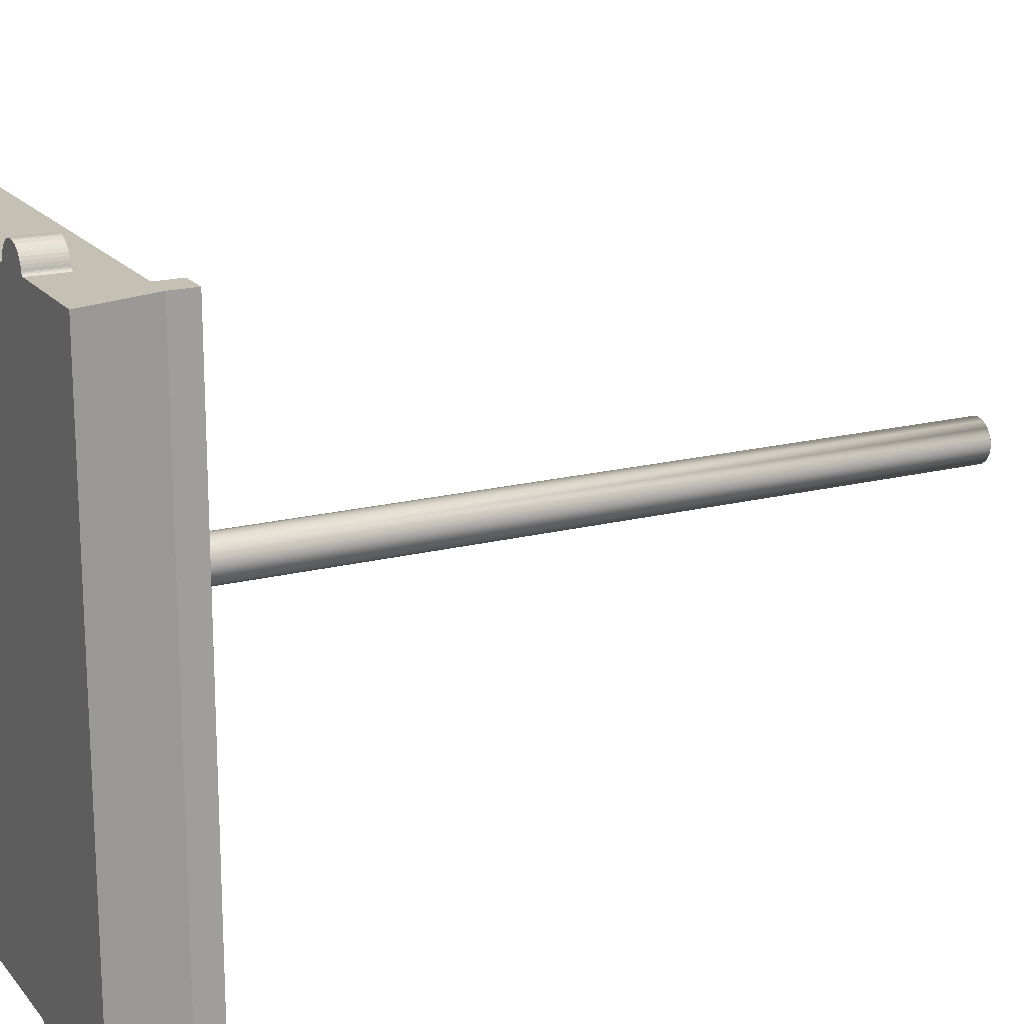
<metadata>
{"format":"obj","ext":"obj","renderer":"f3d","projection":"perspective","resolution":1024,"background":"white","views":[{"elev":18.2,"azim":63.6,"up":"+Z"}]}
</metadata>
<code>
o Mesh2_small_base_Cube_002_small_base_Cube_002_auv_smallBase.000
v 0.0867 3.534 2e-06
v 0.0801 3.534 -0.03318
v 0.0801 3.534 0.03318
v 0.0867 0.066 -1e-06
v 0.0801 0.066 0.03318
v 0.0801 0.066 -0.03318
v 0.06131 0.066 -0.06131
v 0.06131 0.066 0.0613
v 0.03318 0.066 -0.0801
v 0.03318 0.066 0.0801
v 0 0.066 -0.0867
v 0 0.066 0.0867
v -0.03318 0.066 -0.0801
v -0.03318 0.066 0.0801
v -0.06131 0.066 -0.06131
v -0.06131 0.066 0.0613
v -0.0801 0.066 -0.03318
v -0.0801 0.066 0.03318
v -0.0867 0.066 -1e-06
v -0.0801 3.534 -0.03318
v -0.0867 3.534 2e-06
v -0.0801 3.534 0.03318
v -0.06131 3.534 0.06131
v -0.03318 3.534 0.0801
v 0 3.534 0.0867
v 0.03318 3.534 0.0801
v 0.06131 3.534 0.06131
v 0.06131 3.534 -0.0613
v 0.03318 3.534 -0.0801
v 0 3.534 -0.0867
v -0.03318 3.534 -0.0801
v -0.06131 3.534 -0.0613
f 1 2 3
f 1 4 2
f 3 4 1
f 5 4 3
f 5 6 4
f 6 5 7
f 8 7 5
f 7 8 9
f 10 9 8
f 9 10 11
f 12 11 10
f 11 12 13
f 14 13 12
f 13 14 15
f 16 15 14
f 15 16 17
f 18 17 16
f 19 17 18
f 17 19 20
f 20 19 21
f 21 19 22
f 22 19 18
f 18 16 22
f 22 16 23
f 23 16 24
f 24 16 14
f 14 12 24
f 24 12 25
f 25 12 26
f 26 12 10
f 10 8 26
f 26 8 27
f 27 8 3
f 3 8 5
f 3 2 27
f 28 27 2
f 27 28 26
f 29 26 28
f 26 29 25
f 30 25 29
f 25 30 24
f 31 24 30
f 24 31 23
f 32 23 31
f 23 32 22
f 20 22 32
f 22 20 21
f 32 15 20
f 31 15 32
f 13 15 31
f 31 11 13
f 30 11 31
f 29 11 30
f 9 11 29
f 29 7 9
f 28 7 29
f 2 7 28
f 6 7 2
f 2 4 6
f 20 15 17
o Mesh1_small_base_Cube_002_small_base_Cube_002_auv_smallBase.000
v -1.156 -0.1499 1.156
v -0.9613 0.1406 1.156
v -1.076 0.1406 1.156
v -0.9613 0.06798 1.156
v -0.9613 -0.1499 1.156
v -0.7601 -0.1499 1.156
v -0.7601 -0.009394 1.156
v -0.7601 0.06798 1.156
v -0.5617 -0.009394 1.156
v -0.5617 -0.1499 1.156
v -0.7601 -0.1499 3e-06
v -0.9613 -0.1499 3e-06
v -0.7601 -0.1499 -1.156
v -0.5617 -0.1499 -1.156
v -0.5617 -0.1499 3e-06
v -2.9e-05 -0.1499 1.156
v -2.9e-05 -0.1499 3e-06
v -2.9e-05 -0.1499 -1.156
v 0.5617 -0.1499 3e-06
v 0.5617 -0.1499 -1.156
v 0.7601 -0.1499 3e-06
v 0.7601 -0.1499 -1.156
v 0.9613 -0.1499 3e-06
v 0.7601 -0.1499 1.156
v 0.5617 -0.1499 1.156
v 0.5617 -0.009394 1.156
v 0.5617 0.06798 1.156
v 0.7601 -0.009394 1.156
v 0.9613 0.06798 1.156
v 0.7601 0.06798 1.156
v 0.9613 0.1406 1.156
v 0.7601 0.1406 1.156
v 0.5617 0.1406 1.156
v -2.9e-05 0.06798 1.156
v -0.5617 0.06798 1.156
v -0.5617 0.1406 1.156
v -0.7601 0.1406 1.156
v -0.9613 0.1406 3e-06
v -0.9613 0.2406 3e-06
v -0.9613 0.1406 -1.156
v -0.9613 0.2406 -1.156
v -1.076 0.2406 -1.156
v -1.076 0.2406 3e-06
v -1.076 0.2406 1.156
v -0.9613 0.2406 1.156
v -1.076 0.1406 3e-06
v -1.076 0.1406 -1.156
v -1.156 -0.1499 -1.156
v -0.9613 0.06798 -1.156
v -0.7601 0.06798 -1.156
v -0.7601 0.1406 -1.156
v -0.5617 0.06798 -1.156
v -0.7601 -0.009394 -1.156
v -0.5617 -0.009394 -1.156
v -2.9e-05 0.06798 -1.156
v -0.5617 0.1406 -1.156
v -2.9e-05 0.1406 -1.156
v 0.5617 0.1406 -1.156
v 0.5617 0.06798 -1.156
v 0.7601 0.06798 -1.156
v 0.5617 -0.009394 -1.156
v 0.7601 -0.009394 -1.156
v 0.9613 0.06798 -1.156
v 0.9613 0.1406 -1.156
v 0.7601 0.1406 -1.156
v 0.9613 0.1406 3e-06
v -2.9e-05 0.1406 1.156
v 0.9613 0.2406 3e-06
v 0.9613 0.2406 1.156
v 1.076 0.2406 1.156
v 1.076 0.2406 3e-06
v 1.076 0.2406 -1.156
v 0.9613 0.2406 -1.156
v 1.076 0.1406 -1.156
v 1.076 0.1406 3e-06
v 1.076 0.1406 1.156
v 1.156 -0.1499 3e-06
v 1.156 -0.1499 1.156
v 0.9613 -0.1499 1.156
v 0.9613 -0.1499 -1.156
v 1.156 -0.1499 -1.156
v -0.9613 -0.1499 -1.156
v -1.156 -0.1499 3e-06
v 0.7627 -0.1499 -1.157
v 0.5666 -0.1499 -1.157
v 0.571 -0.1499 -1.159
v 0.7417 -0.1499 -1.196
v 0.7462 -0.00989 -1.186
v 0.7462 -0.1499 -1.186
v 0.7353 -0.1499 -1.207
v 0.7417 -0.00989 -1.196
v 0.7266 -0.1499 -1.217
v 0.7353 -0.00989 -1.207
v 0.7154 -0.1499 -1.227
v 0.7266 -0.00989 -1.217
v 0.7005 -0.1499 -1.235
v 0.7154 -0.00989 -1.227
v 0.6833 -0.1499 -1.241
v 0.7005 -0.00989 -1.235
v 0.6782 -0.1499 -1.242
v 0.6833 -0.00989 -1.241
v 0.6646 -0.1499 -1.243
v 0.6782 -0.00989 -1.242
v 0.6511 -0.1499 -1.242
v 0.6646 -0.00989 -1.243
v 0.646 -0.1499 -1.241
v 0.6511 -0.00989 -1.242
v 0.638 -0.1499 -1.239
v 0.646 -0.00989 -1.241
v 0.6287 -0.1499 -1.235
v 0.638 -0.00989 -1.239
v 0.6254 -0.1499 -1.234
v 0.6287 -0.00989 -1.235
v 0.6139 -0.1499 -1.227
v 0.6254 -0.00989 -1.234
v 0.6027 -0.1499 -1.217
v 0.6139 -0.00989 -1.227
v 0.594 -0.1499 -1.207
v 0.6027 -0.00989 -1.217
v 0.5875 -0.1499 -1.196
v 0.594 -0.00989 -1.207
v 0.5831 -0.1499 -1.186
v 0.5875 -0.00989 -1.196
v 0.5822 -0.1499 -1.184
v 0.5831 -0.00989 -1.186
v 0.5801 -0.1499 -1.176
v 0.5822 -0.00989 -1.184
v 0.5789 -0.1499 -1.17
v 0.5801 -0.00989 -1.176
v 0.5774 -0.1499 -1.166
v 0.5789 -0.00989 -1.17
v 0.5747 -0.1499 -1.162
v 0.5774 -0.00989 -1.166
v 0.5747 -0.00989 -1.162
v 0.571 -0.00989 -1.159
v 0.5618 -0.1499 -1.156
v 0.5666 -0.00989 -1.157
v 0.7675 -0.1499 -1.156
v 0.5618 -0.00989 -1.156
v 0.7675 -0.00989 -1.156
v 0.7583 -0.1499 -1.159
v 0.7627 -0.00989 -1.157
v 0.7546 -0.1499 -1.162
v 0.7583 -0.00989 -1.159
v 0.7519 -0.1499 -1.166
v 0.7546 -0.00989 -1.162
v 0.7504 -0.1499 -1.17
v 0.7519 -0.00989 -1.166
v 0.7492 -0.1499 -1.176
v 0.7504 -0.00989 -1.17
v 0.7492 -0.00989 -1.176
v -0.5668 -0.1499 -1.159
v -0.754 -0.1499 -1.159
v -0.7503 -0.1499 -1.162
v -0.6469 -0.1499 -1.242
v -0.6417 -0.00989 -1.241
v -0.6417 -0.1499 -1.241
v -0.6604 -0.1499 -1.243
v -0.6469 -0.00989 -1.242
v -0.6739 -0.1499 -1.242
v -0.6604 -0.00989 -1.243
v -0.6791 -0.1499 -1.241
v -0.6739 -0.00989 -1.242
v -0.6871 -0.1499 -1.239
v -0.6791 -0.00989 -1.241
v -0.6963 -0.1499 -1.235
v -0.6871 -0.00989 -1.239
v -0.6996 -0.1499 -1.234
v -0.6963 -0.00989 -1.235
v -0.7112 -0.1499 -1.227
v -0.6996 -0.00989 -1.234
v -0.7224 -0.1499 -1.217
v -0.7112 -0.00989 -1.227
v -0.7311 -0.1499 -1.207
v -0.7224 -0.00989 -1.217
v -0.7376 -0.1499 -1.196
v -0.7311 -0.00989 -1.207
v -0.742 -0.1499 -1.186
v -0.7376 -0.00989 -1.196
v -0.7429 -0.1499 -1.184
v -0.742 -0.00989 -1.186
v -0.745 -0.1499 -1.176
v -0.7429 -0.00989 -1.184
v -0.7462 -0.1499 -1.17
v -0.745 -0.00989 -1.176
v -0.7476 -0.1499 -1.166
v -0.7462 -0.00989 -1.17
v -0.7476 -0.00989 -1.166
v -0.7503 -0.00989 -1.162
v -0.7585 -0.1499 -1.157
v -0.754 -0.00989 -1.159
v -0.5623 -0.1499 -1.157
v -0.7585 -0.00989 -1.157
v -0.5623 -0.00989 -1.157
v -0.5705 -0.1499 -1.162
v -0.5668 -0.00989 -1.159
v -0.5732 -0.1499 -1.166
v -0.5705 -0.00989 -1.162
v -0.5747 -0.1499 -1.17
v -0.5732 -0.00989 -1.166
v -0.5758 -0.1499 -1.176
v -0.5747 -0.00989 -1.17
v -0.5788 -0.1499 -1.186
v -0.5758 -0.00989 -1.176
v -0.5833 -0.1499 -1.196
v -0.5788 -0.00989 -1.186
v -0.5897 -0.1499 -1.207
v -0.5833 -0.00989 -1.196
v -0.5985 -0.1499 -1.217
v -0.5897 -0.00989 -1.207
v -0.6096 -0.1499 -1.227
v -0.5985 -0.00989 -1.217
v -0.6245 -0.1499 -1.235
v -0.6096 -0.00989 -1.227
v -0.6245 -0.00989 -1.235
v -0.7503 -0.1499 1.161
v -0.5668 -0.1499 1.158
v -0.5705 -0.1499 1.161
v -0.6739 -0.009891 1.241
v -0.6604 -0.1499 1.242
v -0.6604 -0.009891 1.242
v -0.5668 -0.009891 1.158
v -0.754 -0.009891 1.158
v -0.7503 -0.009891 1.161
v -0.6245 -0.009891 1.235
v -0.6096 -0.1499 1.226
v -0.6096 -0.009891 1.226
v -0.6417 -0.009891 1.24
v -0.6245 -0.1499 1.235
v -0.6469 -0.009891 1.241
v -0.6417 -0.1499 1.24
v -0.6469 -0.1499 1.241
v -0.5985 -0.1499 1.217
v -0.5985 -0.009891 1.217
v -0.5897 -0.1499 1.206
v -0.5897 -0.009891 1.206
v -0.5833 -0.1499 1.196
v -0.5833 -0.009891 1.196
v -0.5788 -0.1499 1.186
v -0.5788 -0.009891 1.186
v -0.5758 -0.1499 1.176
v -0.5758 -0.009891 1.176
v -0.5747 -0.1499 1.17
v -0.5747 -0.009891 1.17
v -0.5732 -0.1499 1.165
v -0.5732 -0.009891 1.165
v -0.5705 -0.009891 1.161
v -0.5623 -0.1499 1.156
v -0.5623 -0.009891 1.156
v -0.7585 -0.1499 1.156
v -0.7585 -0.009891 1.156
v -0.754 -0.1499 1.158
v -0.7476 -0.1499 1.165
v -0.7476 -0.009891 1.165
v -0.7462 -0.1499 1.17
v -0.7462 -0.009891 1.17
v -0.745 -0.1499 1.176
v -0.745 -0.009891 1.176
v -0.7429 -0.1499 1.183
v -0.7429 -0.009891 1.183
v -0.742 -0.1499 1.186
v -0.742 -0.009891 1.186
v -0.7376 -0.1499 1.196
v -0.7376 -0.009891 1.196
v -0.7311 -0.1499 1.206
v -0.7311 -0.009891 1.206
v -0.7224 -0.1499 1.217
v -0.7224 -0.009891 1.217
v -0.7112 -0.1499 1.226
v -0.7112 -0.009891 1.226
v -0.6996 -0.1499 1.233
v -0.6996 -0.009891 1.233
v -0.6963 -0.1499 1.235
v -0.6963 -0.009891 1.235
v -0.6871 -0.1499 1.238
v -0.6871 -0.009891 1.238
v -0.6791 -0.1499 1.24
v -0.6791 -0.009891 1.24
v -0.6739 -0.1499 1.241
v 0.5666 -0.1499 1.156
v 0.7627 -0.1499 1.156
v 0.7583 -0.1499 1.158
v 0.7266 -0.009891 1.217
v 0.7353 -0.1499 1.206
v 0.7353 -0.009891 1.206
v 0.7627 -0.009891 1.156
v 0.5666 -0.009891 1.156
v 0.571 -0.009891 1.158
v 0.7492 -0.009891 1.176
v 0.7504 -0.1499 1.17
v 0.7504 -0.009891 1.17
v 0.7462 -0.009891 1.186
v 0.7492 -0.1499 1.176
v 0.7417 -0.009891 1.196
v 0.7462 -0.1499 1.186
v 0.7417 -0.1499 1.196
v 0.7519 -0.1499 1.165
v 0.7519 -0.009891 1.165
v 0.7546 -0.1499 1.161
v 0.7546 -0.009891 1.161
v 0.7583 -0.009891 1.158
v 0.7675 -0.1499 1.156
v 0.7675 -0.009891 1.156
v 0.5618 -0.1499 1.156
v 0.5618 -0.009891 1.156
v 0.571 -0.1499 1.158
v 0.5747 -0.1499 1.161
v 0.5747 -0.009891 1.161
v 0.5774 -0.1499 1.165
v 0.5774 -0.009891 1.165
v 0.5789 -0.1499 1.17
v 0.5789 -0.009891 1.17
v 0.5801 -0.1499 1.176
v 0.5801 -0.009891 1.176
v 0.5822 -0.1499 1.183
v 0.5822 -0.009891 1.183
v 0.5831 -0.1499 1.186
v 0.5831 -0.009891 1.186
v 0.5875 -0.1499 1.196
v 0.5875 -0.009891 1.196
v 0.594 -0.1499 1.206
v 0.594 -0.009891 1.206
v 0.6027 -0.1499 1.217
v 0.6027 -0.009891 1.217
v 0.6139 -0.1499 1.226
v 0.6139 -0.009891 1.226
v 0.6254 -0.1499 1.233
v 0.6254 -0.009891 1.233
v 0.6287 -0.1499 1.235
v 0.6287 -0.009891 1.235
v 0.638 -0.1499 1.238
v 0.638 -0.009891 1.238
v 0.646 -0.1499 1.24
v 0.646 -0.009891 1.24
v 0.6511 -0.1499 1.241
v 0.6511 -0.009891 1.241
v 0.6646 -0.1499 1.242
v 0.6646 -0.009891 1.242
v 0.6782 -0.1499 1.241
v 0.6782 -0.009891 1.241
v 0.6833 -0.1499 1.24
v 0.6833 -0.009891 1.24
v 0.7005 -0.1499 1.235
v 0.7005 -0.009891 1.235
v 0.7154 -0.1499 1.226
v 0.7154 -0.009891 1.226
v 0.7266 -0.1499 1.217
f 33 34 35
f 33 36 34
f 37 36 33
f 38 36 37
f 38 39 40 36
f 38 41 39
f 41 38 42
f 38 43 42
f 44 43 38
f 45 43 44
f 46 43 45
f 47 43 46
f 42 43 47
f 47 48 42
f 47 49 48
f 50 49 47
f 50 51 49
f 52 51 50
f 52 53 51
f 54 53 52
f 55 53 54
f 56 53 55
f 57 53 56
f 51 53 57
f 48 51 57
f 49 51 48
f 57 58 59 48
f 57 60 58
f 60 57 56
f 61 62 60 56
f 63 62 61
f 64 62 63
f 59 62 64
f 60 62 59
f 60 59 58
f 65 59 64
f 66 59 65
f 48 59 66
f 66 67 48
f 68 67 66
f 40 67 68
f 41 67 40
f 48 67 41 42
f 41 40 39
f 69 40 68
f 34 40 69
f 36 40 34
f 70 34 69
f 70 71 34
f 72 71 70
f 73 71 72
f 74 71 73
f 75 71 74
f 76 71 75
f 77 71 76
f 34 71 77
f 34 77 35
f 35 77 76
f 76 78 35
f 76 75 78
f 78 75 74
f 78 74 79
f 74 73 79
f 79 73 72
f 79 72 80
f 72 81 80
f 72 82 81
f 83 82 72
f 84 82 83
f 85 82 84
f 81 82 85 45
f 85 46 45
f 46 85 86
f 85 84 86
f 46 86 84 50
f 50 84 87
f 87 84 88
f 88 84 83
f 83 70 88
f 72 70 83
f 89 88 70
f 89 87 88
f 90 87 89
f 90 91 87
f 92 91 90
f 93 91 92
f 50 91 93 52
f 87 91 50
f 93 54 52
f 54 93 94
f 93 92 94
f 54 94 92 95
f 95 92 96
f 96 92 97
f 97 92 90
f 97 90 98
f 90 89 98
f 89 70 98
f 70 99 98
f 70 68 99
f 69 68 70
f 68 66 99
f 99 66 65
f 99 65 98
f 64 98 65
f 64 63 98
f 63 100 98
f 101 100 63
f 102 100 101
f 103 100 102
f 104 100 103
f 105 100 104
f 96 100 105
f 98 100 96
f 98 96 97
f 96 105 106
f 106 105 104
f 106 104 107
f 104 103 107
f 107 103 102
f 108 107 102
f 108 109 107
f 110 109 108
f 111 109 110
f 111 55 109
f 56 55 111
f 111 61 56
f 110 61 111
f 63 61 110
f 108 63 110
f 108 101 63
f 102 101 108
f 109 55 112
f 55 54 112
f 54 95 112
f 112 95 113
f 113 95 96
f 113 96 106
f 106 109 113
f 107 109 106
f 109 112 113
f 46 50 47
f 114 81 45
f 80 81 114
f 80 114 115
f 114 44 115
f 114 45 44
f 115 44 37
f 37 44 38
f 33 115 37
f 35 115 33
f 78 115 35
f 79 115 78
f 80 115 79
f 116 117 118
f 119 120 121
f 122 123 119
f 124 125 122
f 126 127 124
f 128 129 126
f 130 131 128
f 132 133 130
f 134 135 132
f 136 137 134
f 138 139 136
f 140 141 138
f 142 143 140
f 144 145 142
f 146 147 144
f 148 149 146
f 150 151 148
f 152 153 150
f 154 155 152
f 156 157 154
f 158 159 156
f 160 161 158
f 162 163 160
f 164 165 162
f 118 166 164
f 117 167 118
f 168 169 117
f 170 171 168
f 116 172 170
f 173 174 116
f 175 176 173
f 177 178 175
f 179 180 177
f 181 182 179
f 121 183 181
f 167 169 174
f 184 185 186
f 187 188 189
f 190 191 187
f 192 193 190
f 194 195 192
f 196 197 194
f 198 199 196
f 200 201 198
f 202 203 200
f 204 205 202
f 206 207 204
f 208 209 206
f 210 211 208
f 212 213 210
f 214 215 212
f 216 217 214
f 218 219 216
f 186 220 218
f 185 221 186
f 222 223 185
f 224 225 222
f 184 226 224
f 227 228 184
f 229 230 227
f 231 232 229
f 233 234 231
f 235 236 233
f 237 238 235
f 239 240 237
f 241 242 239
f 243 244 241
f 245 246 243
f 189 247 245
f 221 228 230
f 248 249 250
f 251 252 253
f 254 255 256
f 257 258 259
f 260 261 257
f 262 263 260
f 253 264 262
f 259 265 266
f 266 267 268
f 268 269 270
f 270 271 272
f 272 273 274
f 274 275 276
f 276 277 278
f 278 250 279
f 279 249 254
f 254 280 281
f 281 282 283
f 283 284 255
f 255 248 256
f 256 285 286
f 286 287 288
f 288 289 290
f 290 291 292
f 292 293 294
f 294 295 296
f 296 297 298
f 298 299 300
f 300 301 302
f 302 303 304
f 304 305 306
f 306 307 308
f 308 309 310
f 310 311 251
f 312 313 314
f 315 316 317
f 318 319 320
f 321 322 323
f 324 325 321
f 326 327 324
f 317 328 326
f 323 329 330
f 330 331 332
f 332 314 333
f 333 313 318
f 318 334 335
f 335 336 337
f 337 312 319
f 319 338 320
f 320 339 340
f 340 341 342
f 342 343 344
f 344 345 346
f 346 347 348
f 348 349 350
f 350 351 352
f 352 353 354
f 354 355 356
f 356 357 358
f 358 359 360
f 360 361 362
f 362 363 364
f 364 365 366
f 366 367 368
f 368 369 370
f 370 371 372
f 372 373 374
f 374 375 376
f 376 377 378
f 378 379 315
f 122 119 121
f 121 181 122
f 181 179 122
f 126 124 122
f 130 128 132
f 128 126 132
f 134 132 136
f 136 146 140
f 138 136 140
f 142 140 144
f 146 144 140
f 150 148 146
f 154 152 150
f 158 156 160
f 156 154 160
f 154 150 160
f 150 146 160
f 136 132 146
f 146 132 179
f 126 122 179
f 179 177 160
f 126 179 132
f 146 179 160
f 162 160 177
f 177 175 162
f 162 175 164
f 175 173 164
f 116 170 117
f 170 168 117
f 164 173 118
f 173 116 118
f 119 123 120
f 122 125 123
f 124 127 125
f 126 129 127
f 128 131 129
f 130 133 131
f 132 135 133
f 134 137 135
f 136 139 137
f 138 141 139
f 140 143 141
f 142 145 143
f 144 147 145
f 146 149 147
f 148 151 149
f 150 153 151
f 152 155 153
f 154 157 155
f 156 159 157
f 158 161 159
f 160 163 161
f 162 165 163
f 164 166 165
f 118 167 166
f 117 169 167
f 168 171 169
f 170 172 171
f 116 174 172
f 173 176 174
f 175 178 176
f 177 180 178
f 179 182 180
f 181 183 182
f 121 120 183
f 183 120 123
f 123 125 127
f 127 129 123
f 129 131 139
f 123 129 139
f 131 133 135
f 135 137 139
f 139 141 143
f 143 145 147
f 147 149 155
f 149 151 155
f 151 153 155
f 155 157 159
f 159 161 163
f 155 159 163
f 139 143 147
f 131 135 139
f 182 183 123
f 180 182 163
f 182 123 139
f 139 147 155
f 155 163 139
f 163 165 180
f 139 163 182
f 178 180 165
f 165 166 178
f 176 178 167
f 178 166 167
f 171 172 169
f 172 174 169
f 174 176 167
f 190 187 192
f 187 189 245
f 192 187 243
f 245 243 187
f 243 241 239
f 239 237 235
f 235 233 239
f 233 231 239
f 243 239 192
f 196 194 192
f 200 198 196
f 204 202 208
f 202 200 208
f 208 206 204
f 212 210 208
f 216 214 212
f 216 212 208
f 200 196 192
f 239 231 192
f 231 229 216
f 192 231 216
f 208 200 192
f 218 216 229
f 216 208 192
f 229 227 218
f 184 224 185
f 224 222 185
f 227 184 186
f 186 218 227
f 187 191 188
f 190 193 191
f 192 195 193
f 194 197 195
f 196 199 197
f 198 201 199
f 200 203 201
f 202 205 203
f 204 207 205
f 206 209 207
f 208 211 209
f 210 213 211
f 212 215 213
f 214 217 215
f 216 219 217
f 218 220 219
f 186 221 220
f 185 223 221
f 222 225 223
f 224 226 225
f 184 228 226
f 227 230 228
f 229 232 230
f 231 234 232
f 233 236 234
f 235 238 236
f 237 240 238
f 239 242 240
f 241 244 242
f 243 246 244
f 245 247 246
f 189 188 247
f 247 188 191
f 191 193 195
f 195 197 199
f 199 201 203
f 203 205 211
f 205 207 211
f 207 209 211
f 211 213 215
f 215 217 219
f 211 215 203
f 215 219 203
f 195 199 203
f 247 191 246
f 191 195 203
f 244 246 240
f 240 246 203
f 240 242 244
f 236 238 240
f 234 236 240
f 203 246 191
f 203 219 234
f 219 220 232
f 232 234 219
f 234 240 203
f 220 221 232
f 223 225 226
f 221 223 228
f 223 226 228
f 230 232 221
f 264 252 263
f 252 311 309
f 263 252 303
f 309 307 303
f 307 305 303
f 303 301 295
f 301 299 295
f 299 297 295
f 295 293 291
f 291 289 295
f 289 287 295
f 309 303 252
f 258 261 267
f 261 263 303
f 267 261 269
f 267 265 258
f 271 269 303
f 303 269 261
f 275 273 271
f 275 271 303
f 303 295 275
f 295 287 275
f 287 285 277
f 277 275 287
f 285 248 277
f 284 282 280
f 248 284 249
f 284 280 249
f 250 277 248
f 251 311 252
f 260 257 302
f 257 259 268
f 259 266 268
f 268 270 257
f 270 272 257
f 272 274 276
f 272 276 257
f 253 262 260
f 310 251 253
f 306 308 310
f 302 304 310
f 304 306 310
f 298 300 302
f 294 296 288
f 296 298 302
f 290 292 294
f 288 290 294
f 296 302 257
f 288 296 276
f 310 253 302
f 253 260 302
f 257 276 296
f 276 278 288
f 286 288 278
f 278 279 286
f 254 281 255
f 281 283 255
f 286 279 256
f 279 254 256
f 257 261 258
f 260 263 261
f 262 264 263
f 253 252 264
f 259 258 265
f 266 265 267
f 268 267 269
f 270 269 271
f 272 271 273
f 274 273 275
f 276 275 277
f 278 277 250
f 279 250 249
f 254 249 280
f 281 280 282
f 283 282 284
f 255 284 248
f 256 248 285
f 286 285 287
f 288 287 289
f 290 289 291
f 292 291 293
f 294 293 295
f 296 295 297
f 298 297 299
f 300 299 301
f 302 301 303
f 304 303 305
f 306 305 307
f 308 307 309
f 310 309 311
f 328 316 379
f 379 377 328
f 377 375 328
f 375 373 369
f 373 371 369
f 369 367 343
f 375 369 343
f 367 365 351
f 365 363 359
f 363 361 359
f 359 357 351
f 357 355 351
f 355 353 351
f 351 349 347
f 347 345 351
f 345 343 351
f 365 359 351
f 325 327 322
f 327 328 322
f 328 375 322
f 322 375 343
f 351 343 367
f 343 341 329
f 329 322 343
f 341 339 329
f 331 329 339
f 331 339 338
f 314 331 338
f 312 336 334
f 314 338 312
f 312 334 313
f 315 379 316
f 324 321 323
f 326 324 323
f 315 317 326
f 376 378 326
f 378 315 326
f 372 374 370
f 374 376 370
f 368 370 366
f 364 366 360
f 360 366 370
f 360 362 364
f 356 358 352
f 358 360 352
f 352 354 356
f 348 350 352
f 344 346 352
f 346 348 352
f 370 376 360
f 326 323 376
f 323 330 344
f 376 323 344
f 376 344 360
f 344 352 360
f 342 344 330
f 330 332 342
f 340 342 332
f 340 332 320
f 332 333 320
f 318 335 319
f 335 337 319
f 320 333 318
f 321 325 322
f 324 327 325
f 326 328 327
f 317 316 328
f 323 322 329
f 330 329 331
f 332 331 314
f 333 314 313
f 318 313 334
f 335 334 336
f 337 336 312
f 319 312 338
f 320 338 339
f 340 339 341
f 342 341 343
f 344 343 345
f 346 345 347
f 348 347 349
f 350 349 351
f 352 351 353
f 354 353 355
f 356 355 357
f 358 357 359
f 360 359 361
f 362 361 363
f 364 363 365
f 366 365 367
f 368 367 369
f 370 369 371
f 372 371 373
f 374 373 375
f 376 375 377
f 378 377 379

</code>
